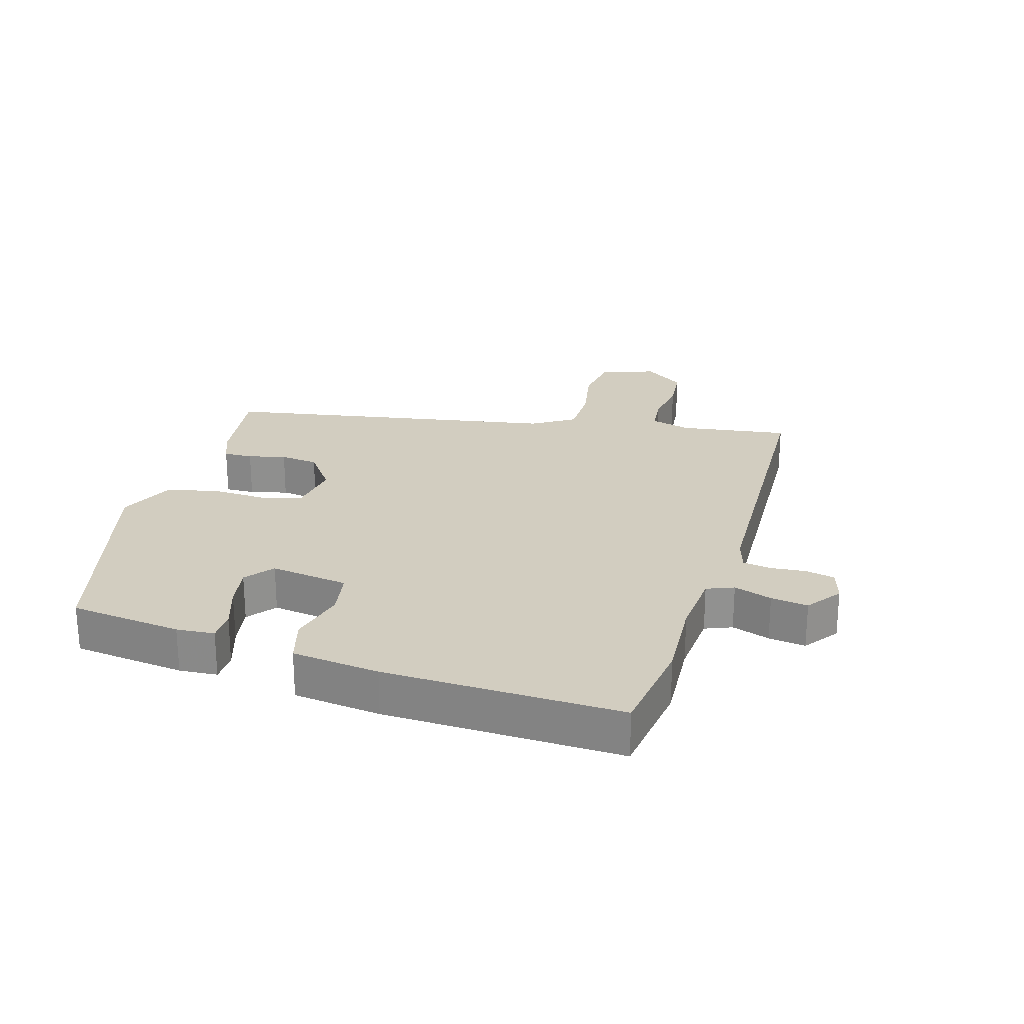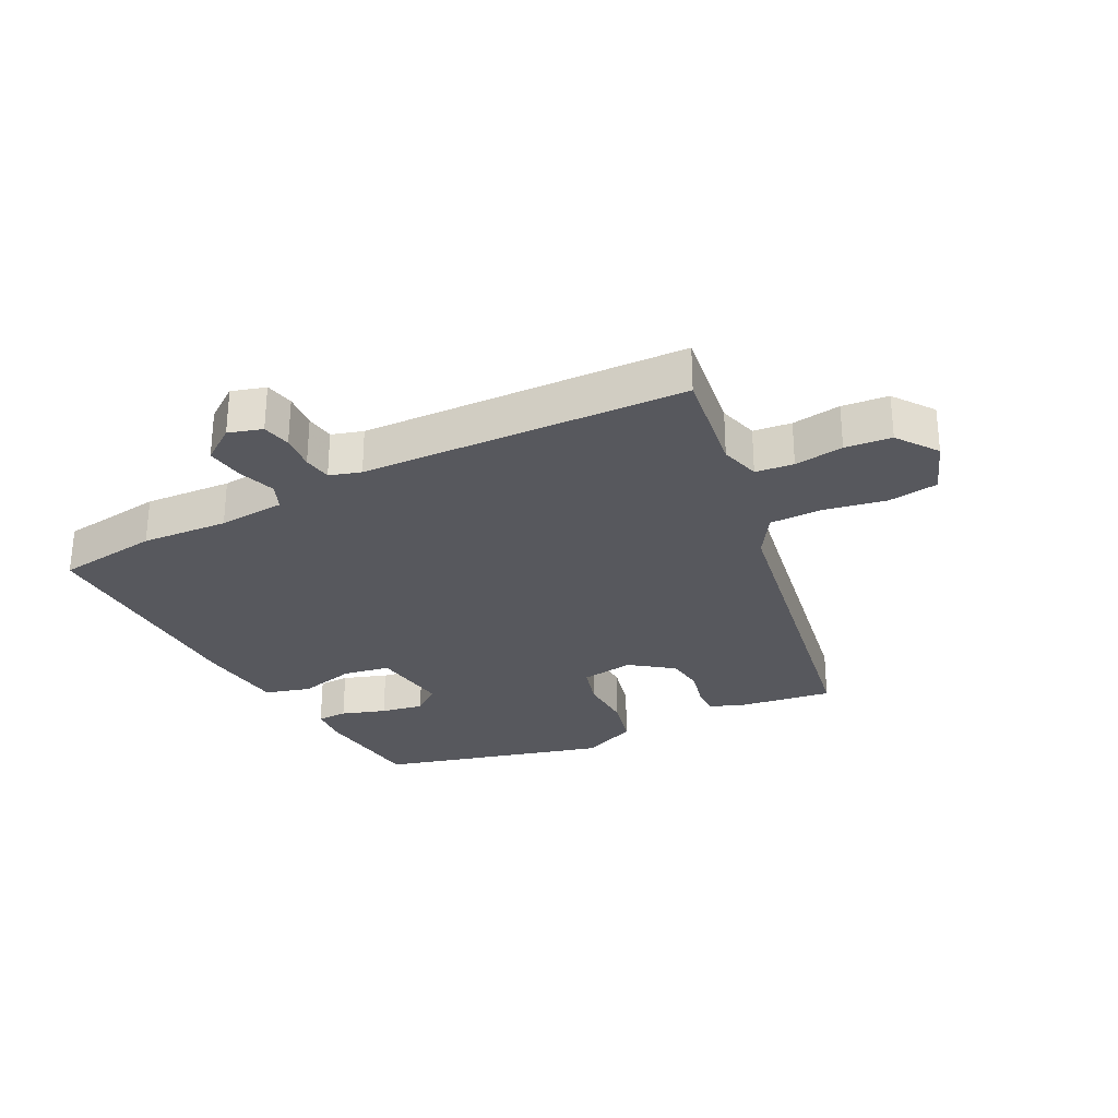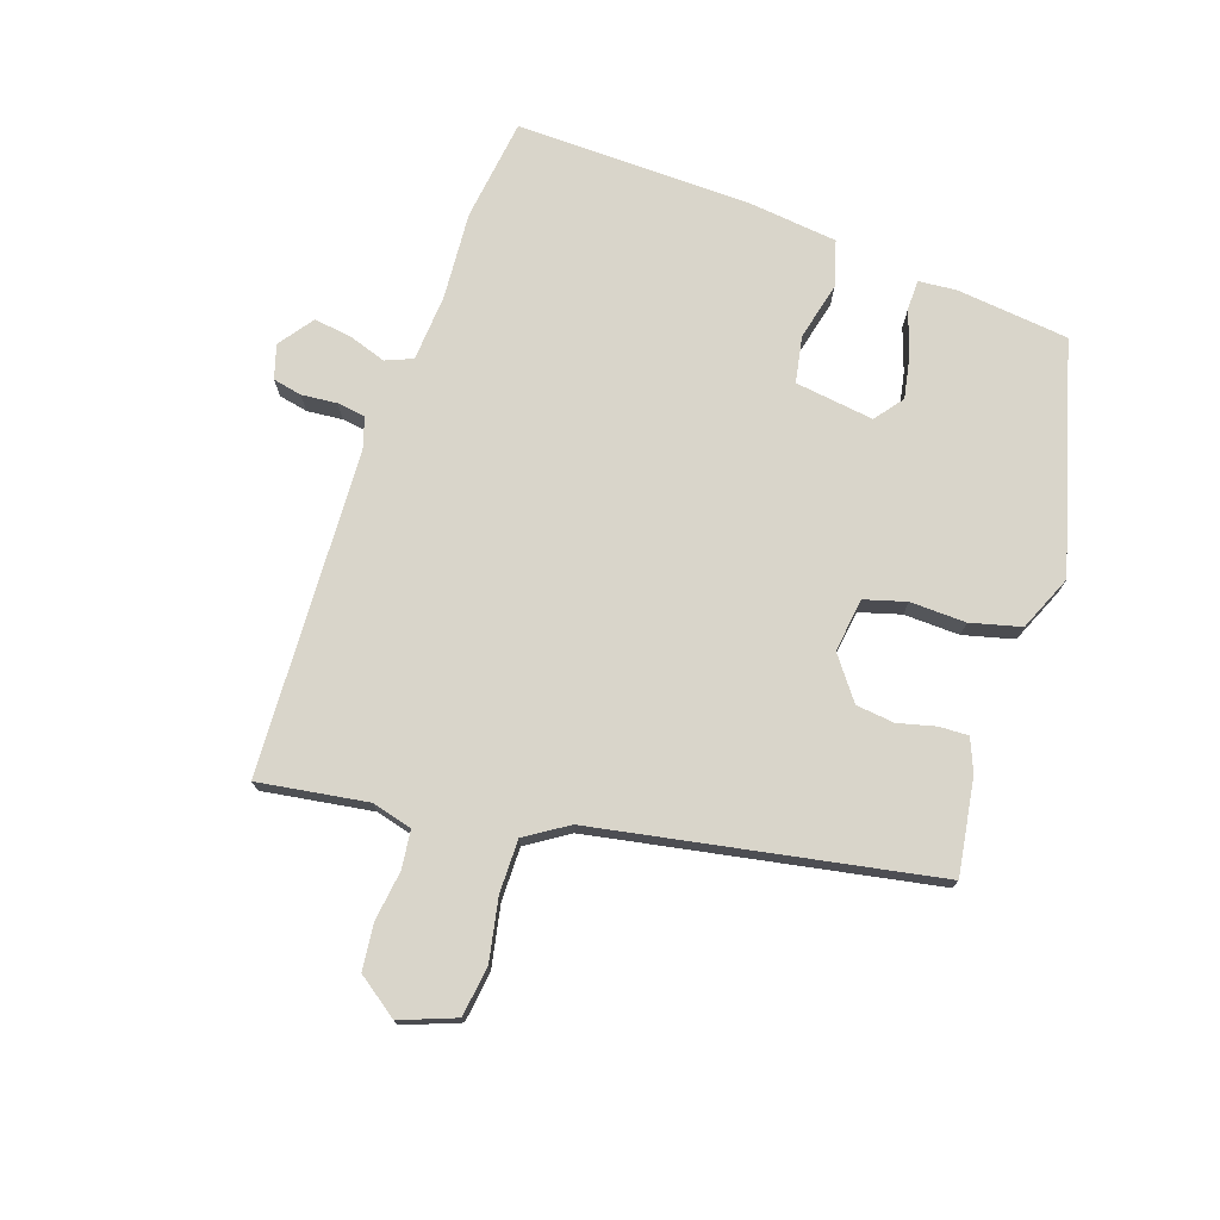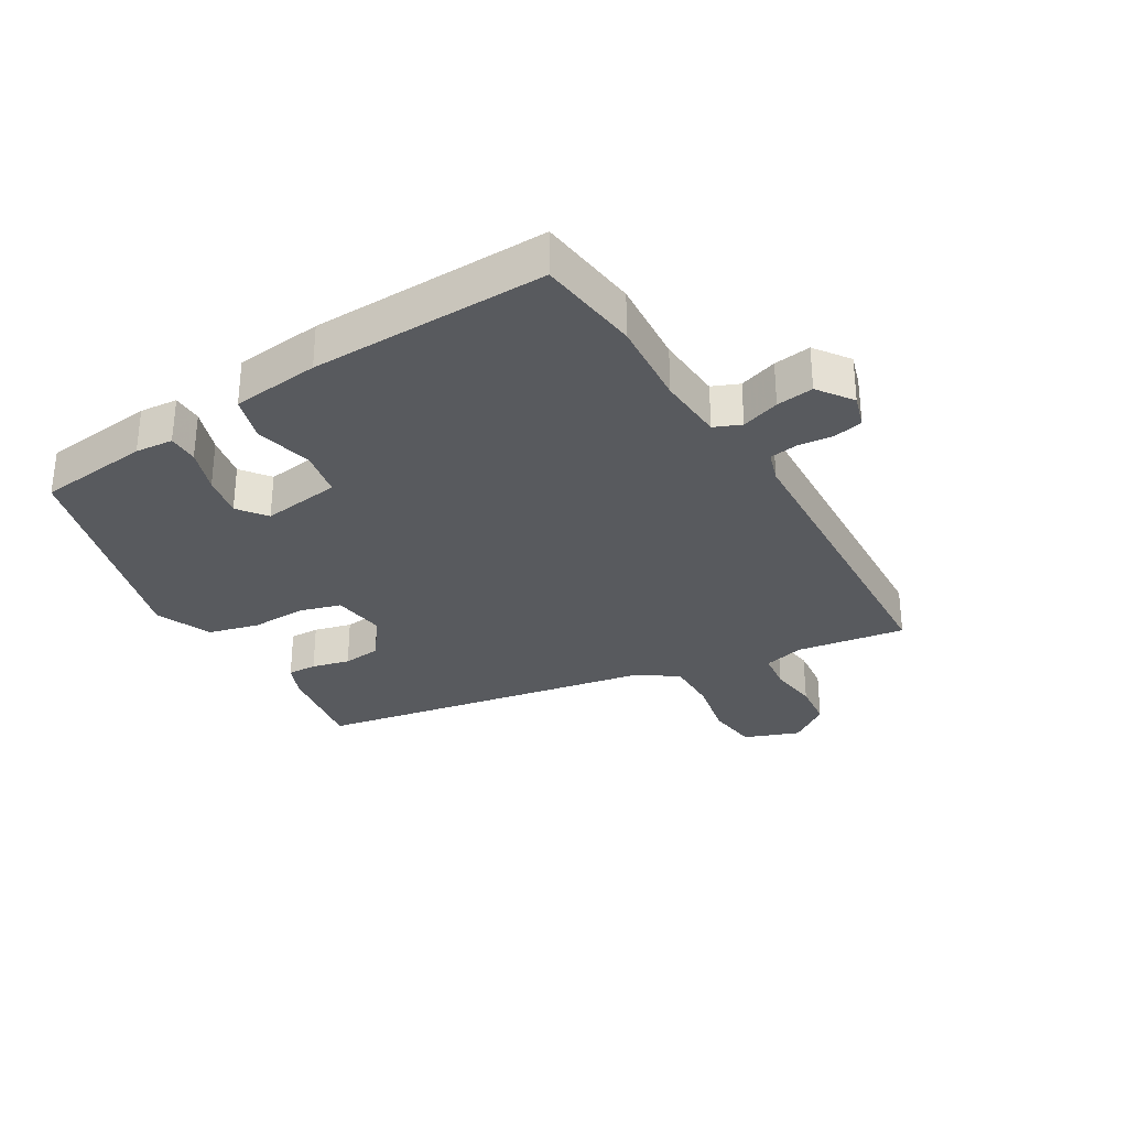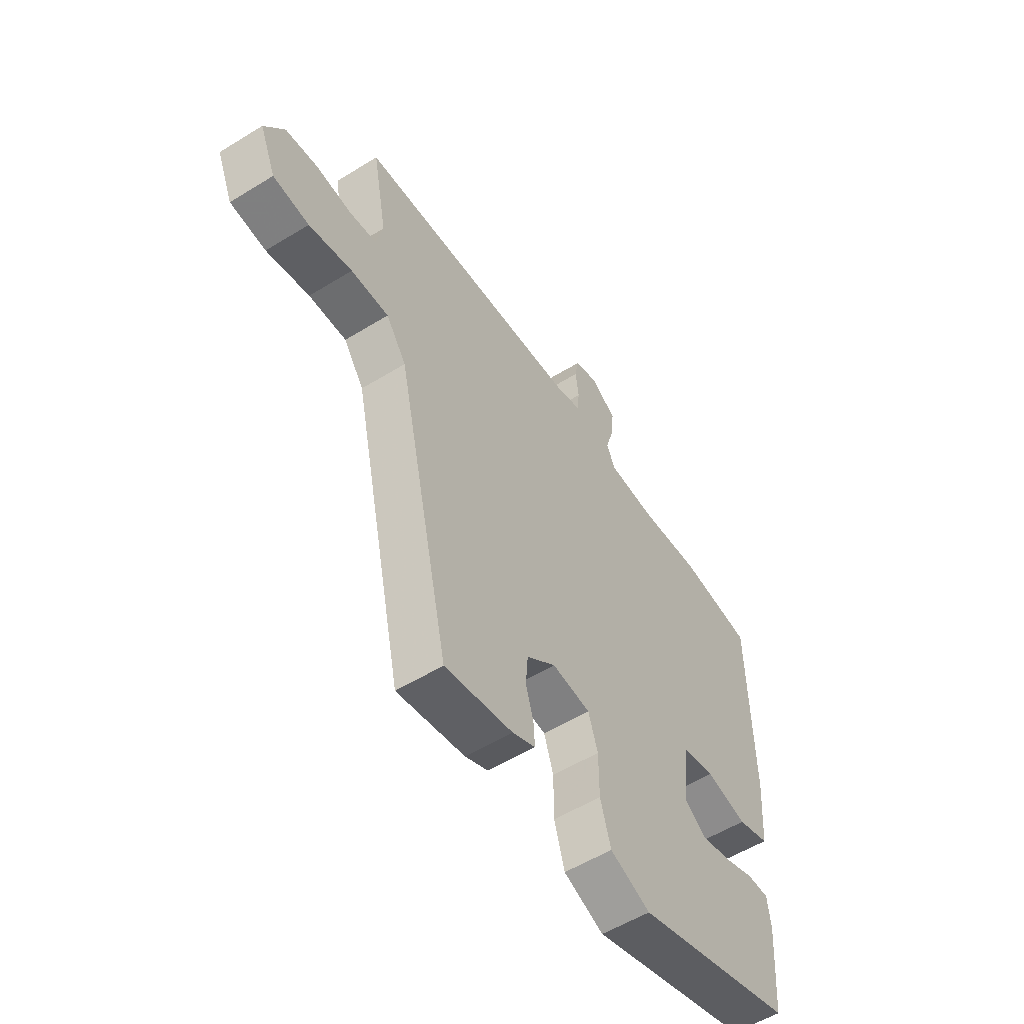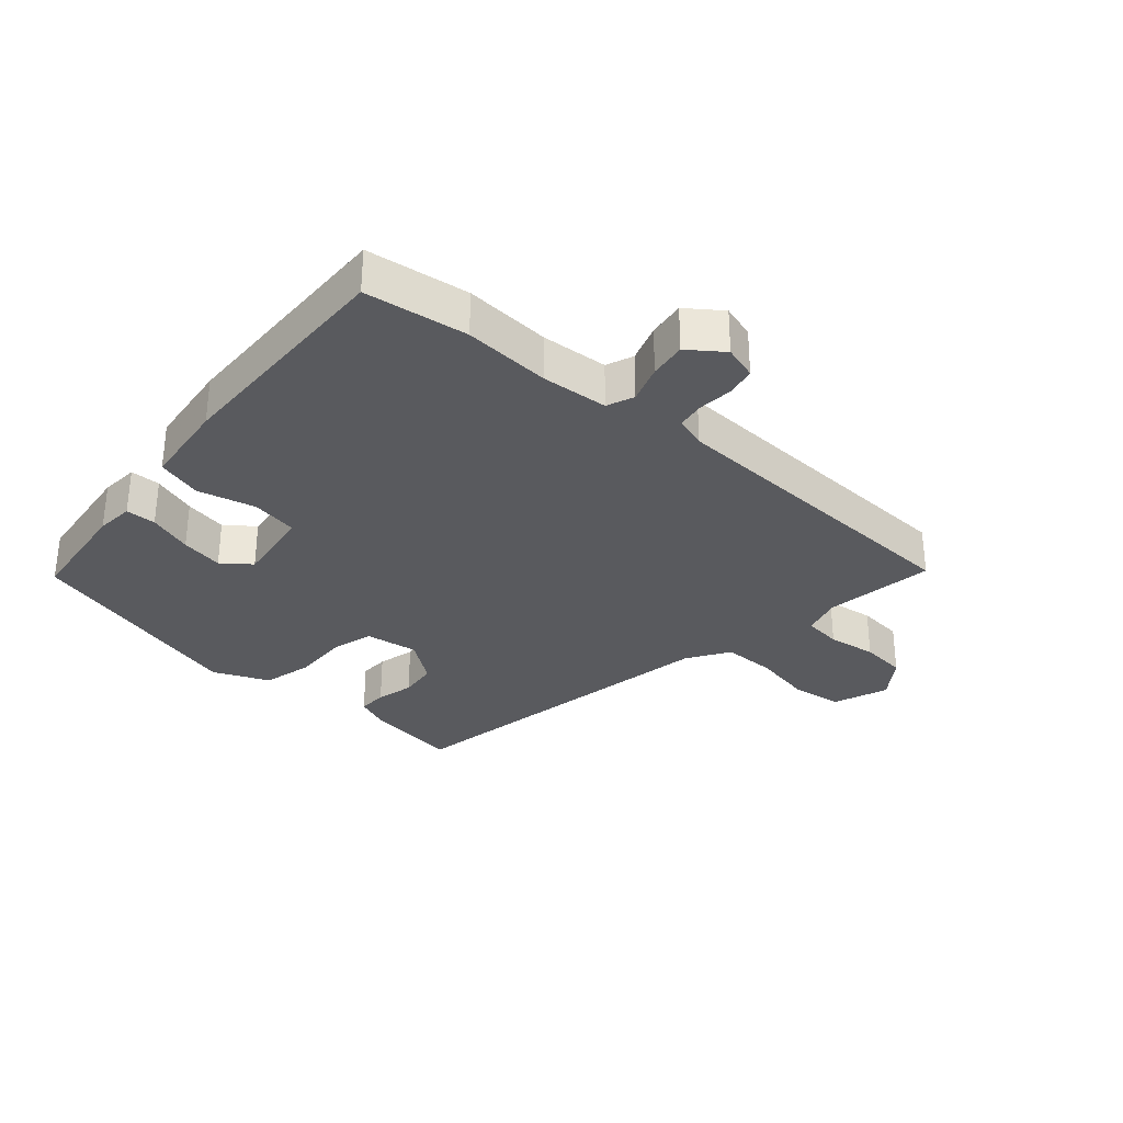
<metadata>
{"format":"obj","ext":"obj","renderer":"f3d","projection":"perspective","resolution":1024,"background":"white","views":[{"elev":24.4,"azim":-71.2,"up":"+Y"},{"elev":-28.9,"azim":29.2,"up":"+Y"},{"elev":74.7,"azim":110.7,"up":"+Y"},{"elev":-31.1,"azim":-57.4,"up":"+Y"},{"elev":-55.5,"azim":123.0,"up":"+Z"},{"elev":-31.5,"azim":-39.1,"up":"+Y"}]}
</metadata>
<code>
v 0.57 0.07 0.483
v 0.538 0.07 0.311
v 0.553 0.07 0.247
v 0.613 0.07 0.238
v 0.691 0.07 0.246
v 0.764 0.07 0.236
v 0.808 0.07 0.17
v 0.772 0.07 0.084
v 0.692 0.07 0.076
v 0.596 0.07 0.098
v 0.512 0.07 0.101
v 0.467 0.07 0.036
v 0.351 0.07 -0.494
v 0.201 0.07 -0.466
v 0.15 0.07 -0.443
v 0.153 0.07 -0.397
v 0.17 0.07 -0.338
v 0.165 0.07 -0.277
v 0.1 0.07 -0.225
v 0.015 0.07 -0.234
v -0.006 0.07 -0.299
v -0.006 0.07 -0.387
v -0.029 0.07 -0.466
v -0.118 0.07 -0.501
v -0.474 0.07 -0.389
v -0.488 0.07 -0.211
v -0.481 0.07 -0.151
v -0.433 0.07 -0.152
v -0.364 0.07 -0.178
v -0.297 0.07 -0.193
v -0.251 0.07 -0.16
v -0.264 0.07 -0.035
v -0.337 0.07 -0.019
v -0.429 0.07 -0.038
v -0.5 0.07 -0.015
v -0.511 0.07 0.124
v -0.507 0.07 0.499
v -0.344 0.07 0.515
v -0.207 0.07 0.501
v -0.101 0.07 0.505
v -0.082 0.07 0.547
v -0.1 0.07 0.608
v -0.106 0.07 0.667
v -0.05 0.07 0.705
v 0.003 0.07 0.687
v 0.011 0.07 0.641
v 0.004 0.07 0.585
v 0.009 0.07 0.54
v 0.058 0.07 0.523
v 0.57 0 0.483
v 0.538 0 0.311
v 0.553 0 0.247
v 0.613 0 0.238
v 0.691 0 0.246
v 0.764 0 0.236
v 0.808 0 0.17
v 0.772 0 0.084
v 0.692 0 0.076
v 0.596 0 0.098
v 0.512 0 0.101
v 0.467 0 0.036
v 0.351 0 -0.494
v 0.201 0 -0.466
v 0.15 0 -0.443
v 0.153 0 -0.397
v 0.17 0 -0.338
v 0.165 0 -0.277
v 0.1 0 -0.225
v 0.015 0 -0.234
v -0.006 0 -0.299
v -0.006 0 -0.387
v -0.029 0 -0.466
v -0.118 0 -0.501
v -0.474 0 -0.389
v -0.488 0 -0.211
v -0.481 0 -0.151
v -0.433 0 -0.152
v -0.364 0 -0.178
v -0.297 0 -0.193
v -0.251 0 -0.16
v -0.264 0 -0.035
v -0.337 0 -0.019
v -0.429 0 -0.038
v -0.5 0 -0.015
v -0.511 0 0.124
v -0.507 0 0.499
v -0.344 0 0.515
v -0.207 0 0.501
v -0.101 0 0.505
v -0.082 0 0.547
v -0.1 0 0.608
v -0.106 0 0.667
v -0.05 0 0.705
v 0.003 0 0.687
v 0.011 0 0.641
v 0.004 0 0.585
v 0.009 0 0.54
v 0.058 0 0.523
f 45 46 47
f 44 45 47
f 43 44 47
f 42 43 47
f 41 42 47
f 40 41 47 48
f 37 38 39
f 36 37 39
f 35 36 39
f 34 35 39
f 33 34 39
f 32 33 39 40
f 40 48 49
f 32 40 49
f 31 32 49
f 27 28 29
f 26 27 29
f 25 26 29
f 24 25 29
f 23 24 29
f 22 23 29
f 21 22 29 30
f 20 21 30 31
f 15 16 17
f 14 15 17
f 13 14 17
f 12 13 17
f 11 12 17 18
f 8 9 10
f 7 8 10
f 6 7 10
f 5 6 10
f 4 5 10
f 3 4 10 11
f 11 18 19
f 3 11 19
f 2 3 19
f 20 31 49
f 19 20 49
f 2 19 49
f 1 2 49
f 96 95 94
f 96 94 93
f 96 93 92
f 96 92 91
f 96 91 90
f 97 96 90 89
f 88 87 86
f 88 86 85
f 88 85 84
f 88 84 83
f 88 83 82
f 89 88 82 81
f 98 97 89
f 98 89 81
f 98 81 80
f 78 77 76
f 78 76 75
f 78 75 74
f 78 74 73
f 78 73 72
f 78 72 71
f 79 78 71 70
f 80 79 70 69
f 66 65 64
f 66 64 63
f 66 63 62
f 66 62 61
f 67 66 61 60
f 59 58 57
f 59 57 56
f 59 56 55
f 59 55 54
f 59 54 53
f 60 59 53 52
f 68 67 60
f 68 60 52
f 68 52 51
f 98 80 69
f 98 69 68
f 98 68 51
f 98 51 50
f 1 50 51 2
f 2 51 52 3
f 3 52 53 4
f 4 53 54 5
f 5 54 55 6
f 6 55 56 7
f 7 56 57 8
f 8 57 58 9
f 9 58 59 10
f 10 59 60 11
f 11 60 61 12
f 12 61 62 13
f 13 62 63 14
f 14 63 64 15
f 15 64 65 16
f 16 65 66 17
f 17 66 67 18
f 18 67 68 19
f 19 68 69 20
f 20 69 70 21
f 21 70 71 22
f 22 71 72 23
f 23 72 73 24
f 24 73 74 25
f 25 74 75 26
f 26 75 76 27
f 27 76 77 28
f 28 77 78 29
f 29 78 79 30
f 30 79 80 31
f 31 80 81 32
f 32 81 82 33
f 33 82 83 34
f 34 83 84 35
f 35 84 85 36
f 36 85 86 37
f 37 86 87 38
f 38 87 88 39
f 39 88 89 40
f 40 89 90 41
f 41 90 91 42
f 42 91 92 43
f 43 92 93 44
f 44 93 94 45
f 45 94 95 46
f 46 95 96 47
f 47 96 97 48
f 48 97 98 49
f 49 98 50 1

</code>
